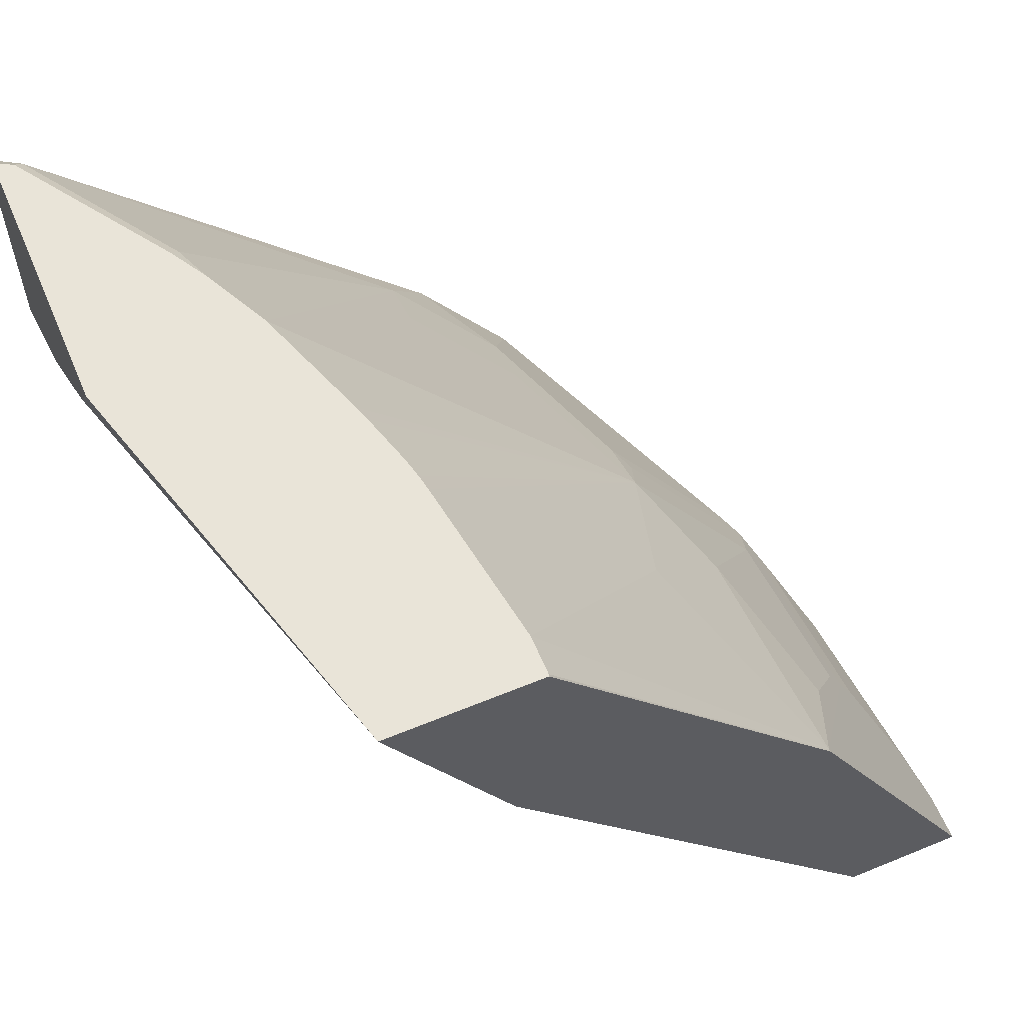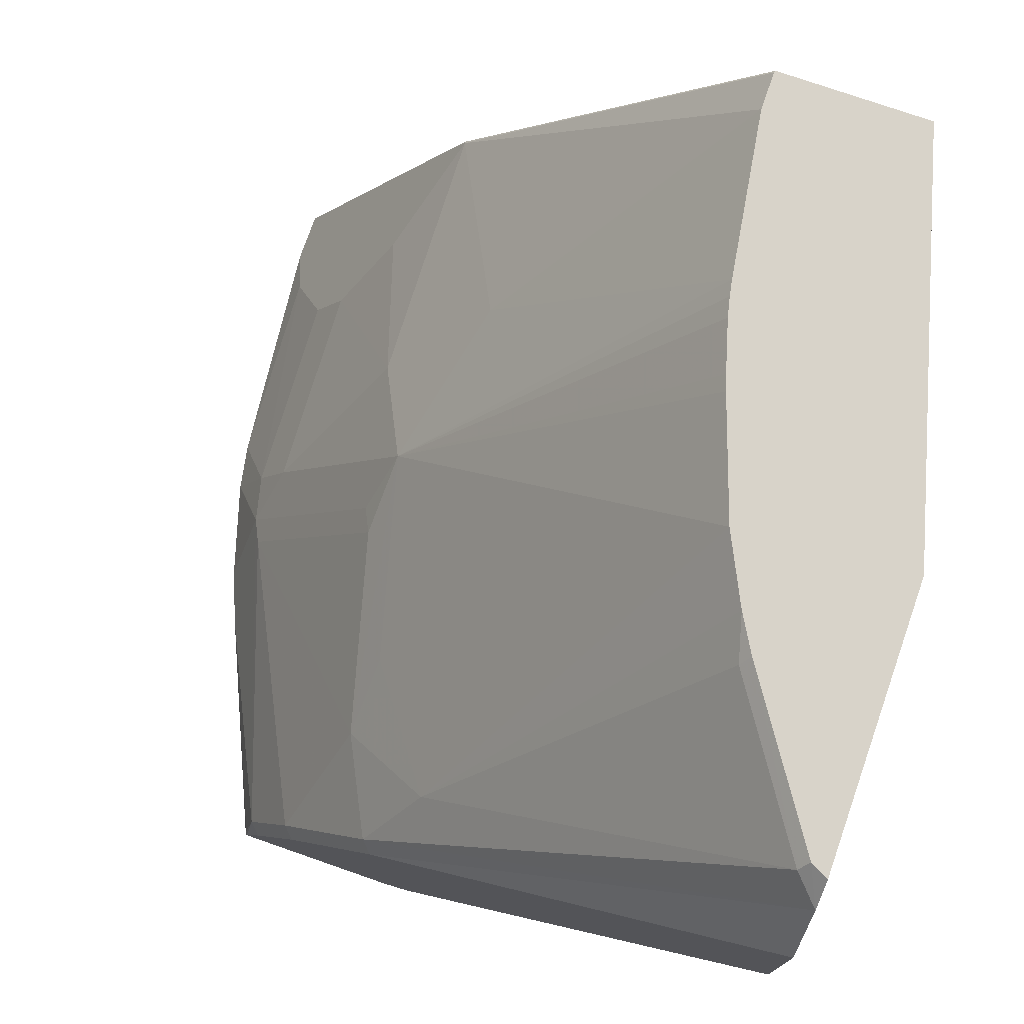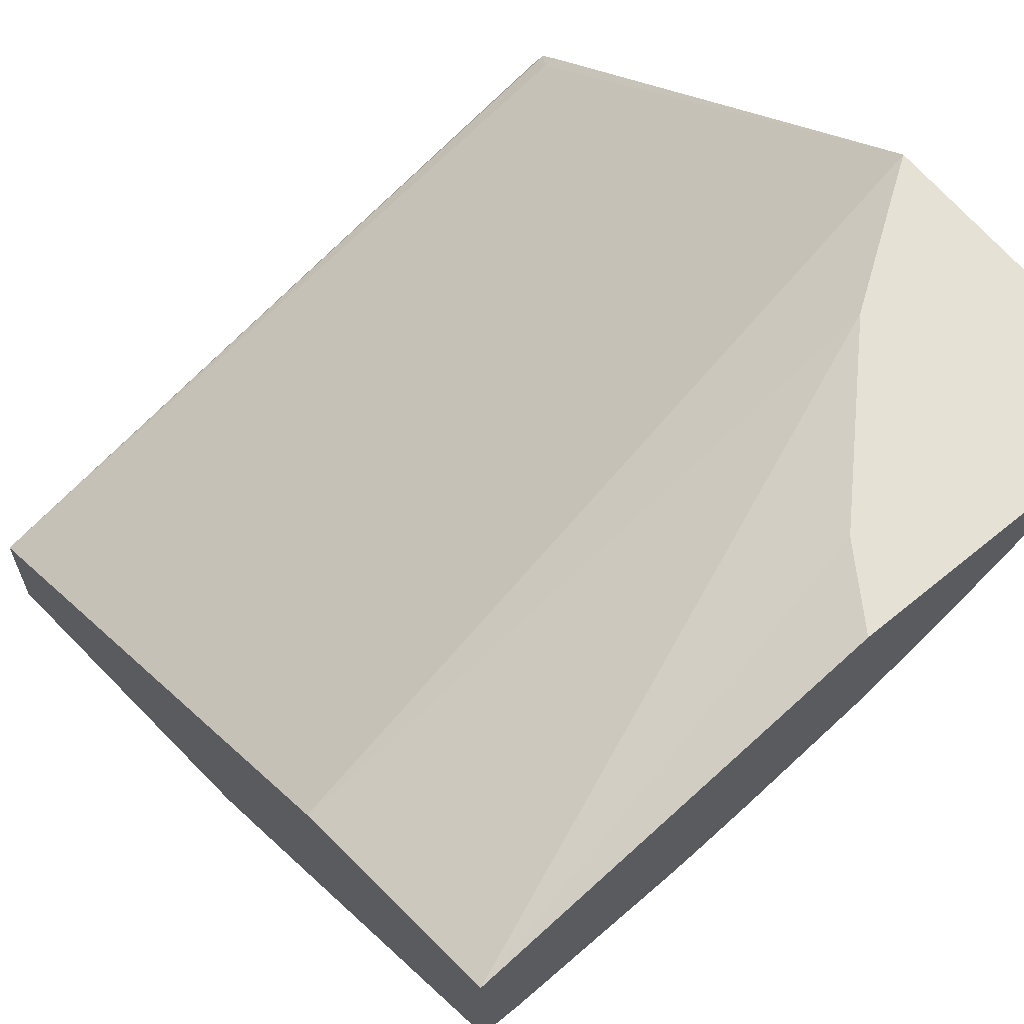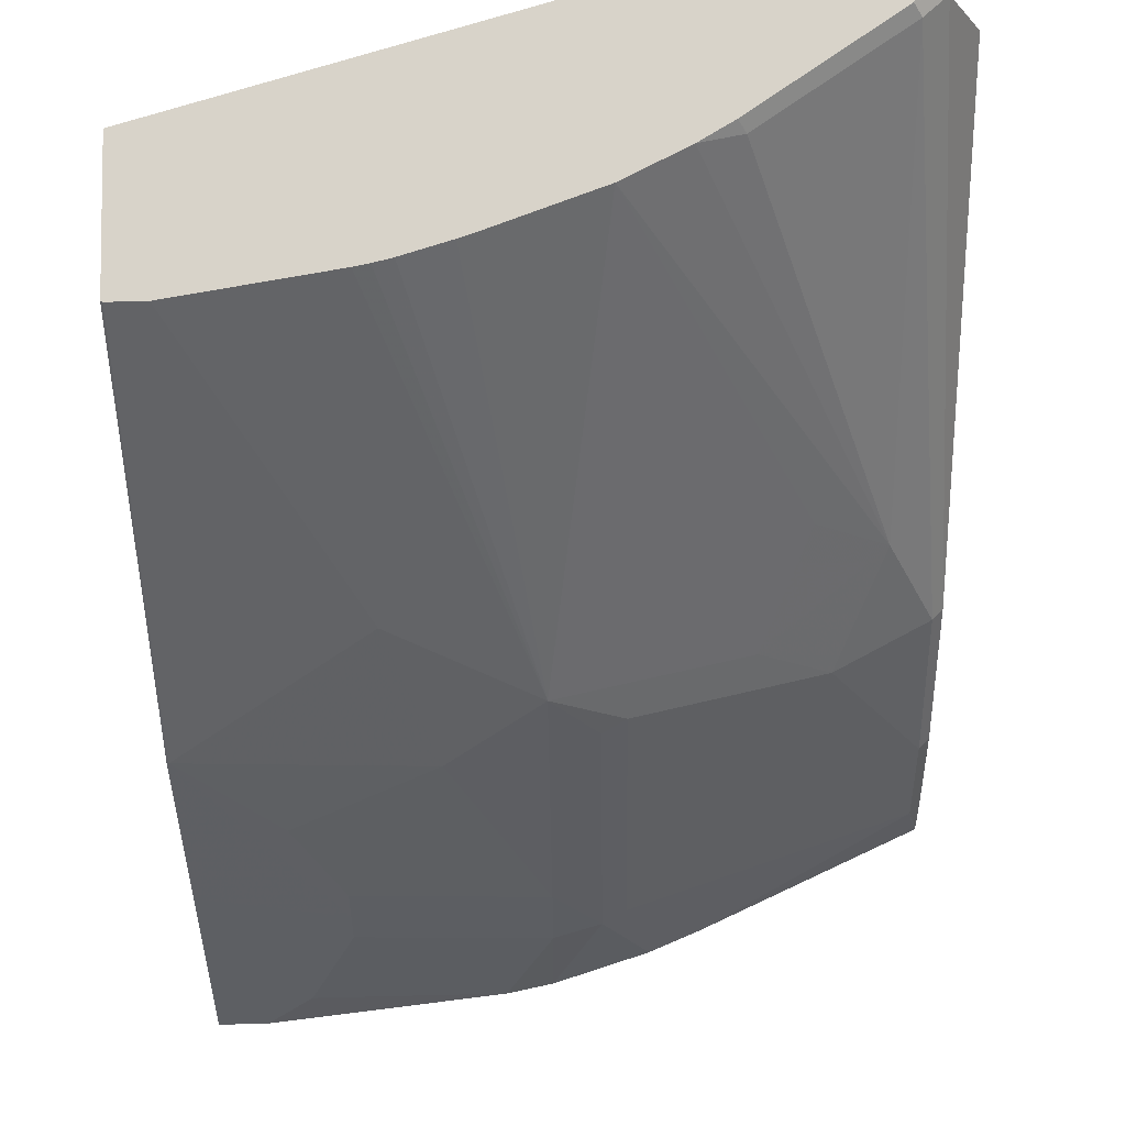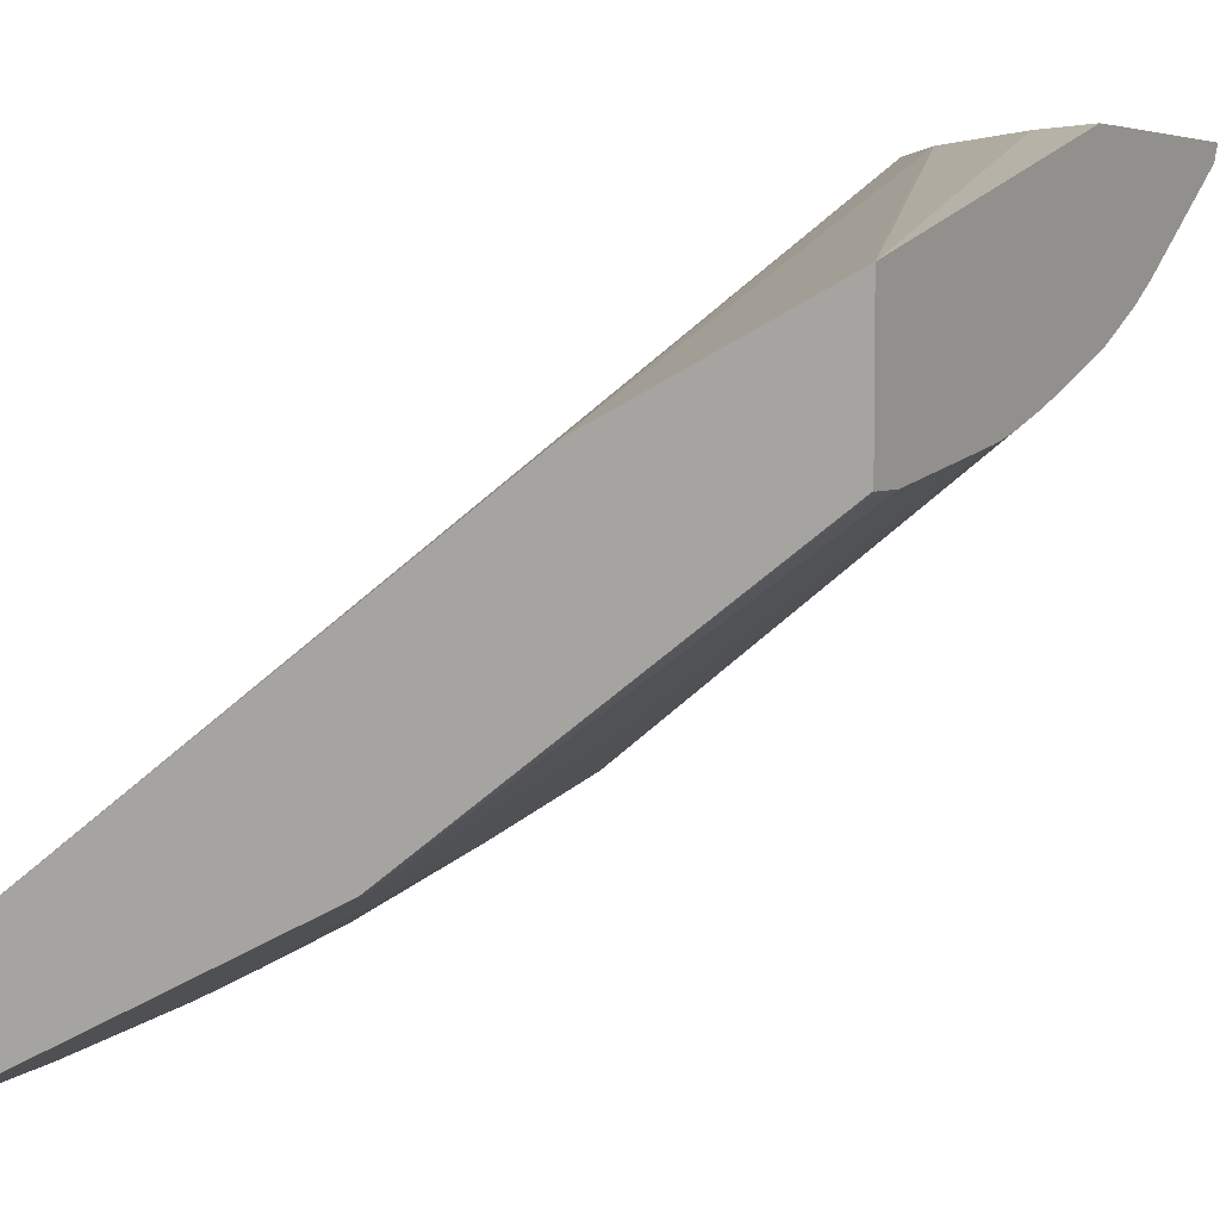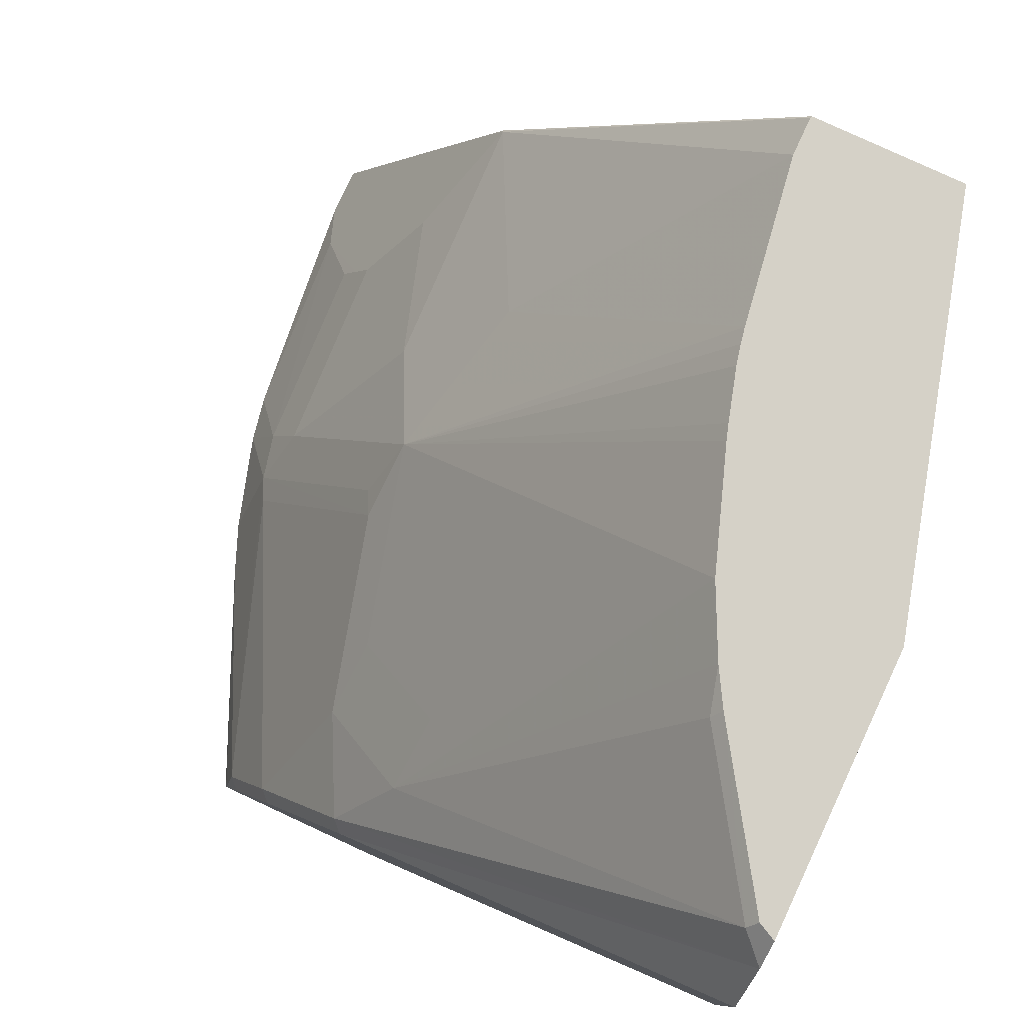
<metadata>
{"format":"obj","ext":"obj","renderer":"f3d","projection":"perspective","resolution":1024,"background":"white","views":[{"elev":60.2,"azim":67.1,"up":"+Y"},{"elev":75.9,"azim":-70.8,"up":"+Y"},{"elev":64.7,"azim":140.5,"up":"+Z"},{"elev":75.9,"azim":178.6,"up":"+Y"},{"elev":4.9,"azim":119.6,"up":"+Z"},{"elev":79.5,"azim":-65.1,"up":"+Y"}]}
</metadata>
<code>
v -0.1531 0.1239 -0.2668
v -0.2577 0.1239 -0.2668
v -0.1532 0.1237 -0.2668
v 0.000729 0.1239 -0.31
v -0.2576 0.1239 -0.267
v -0.2673 0.1146 -0.2668
v -0.1719 0.0952 -0.2668
v 0.000729 0.1213 -0.3113
v 0.000729 0.1239 -0.367
v -0.191 0.07613 -0.2668
v -0.2286 0.03856 -0.2668
v -0.2543 0.1239 -0.2735
v -0.281 0.08702 -0.2668
v -0.2575 0.1192 -0.2766
v -0.2765 -0.0715 -0.4291
v -0.281 -0.07373 -0.4247
v 0.000729 0.04448 -0.3497
v -1.568e-05 0.1239 -0.3672
v 0.000729 -0.03201 -0.4832
v -0.281 0.002939 -0.2668
v 0.000729 0.03178 -0.3561
v 0.000729 0.03227 -0.3558
v -0.1971 0.1239 -0.3116
v -0.2003 0.1192 -0.3147
v -0.2575 -0.03335 -0.4101
v -0.2384 -0.0715 -0.4482
v -0.2765 -0.1287 -0.4673
v -0.281 -0.131 -0.4628
v -0.01444 0.1239 -0.3672
v -1.568e-05 -0.03179 -0.4832
v 0.000729 -0.04473 -0.4897
v -0.281 -0.1753 -0.4079
v -0.2765 -0.1764 -0.4101
v 0.000729 -0.1879 -0.5135
v -0.1837 0.1239 -0.3195
v -0.2098 -0.05084 -0.445
v -0.1584 0.1239 -0.3319
v -0.2289 -0.01272 -0.4069
v -0.1335 -0.03179 -0.4641
v -0.1621 -0.05243 -0.4673
v -0.1812 -0.1287 -0.5054
v -0.1621 -0.1478 -0.5245
v -0.2765 -0.1669 -0.4864
v -0.281 -0.1691 -0.4819
v -0.0763 0.1239 -0.3577
v -0.0763 0.006357 -0.445
v 0.000729 -0.05649 -0.4955
v 0.000729 -0.1076 -0.5211
v -0.05724 -0.1208 -0.5277
v -0.05724 -0.1081 -0.5213
v -0.03816 -0.06991 -0.5022
v -0.09538 -0.05084 -0.4832
v -0.281 -0.1831 -0.4145
v -0.281 -0.1879 -0.4241
v 0.000729 -0.1879 -0.5613
v -0.1145 0.1239 -0.3474
v -0.1088 0.1239 -0.3492
v -0.08973 0.1239 -0.3548
v -0.08234 0.1239 -0.3566
v -0.1335 -0.1271 -0.5213
v -0.1526 -0.05484 -0.4721
v -0.1526 -0.1502 -0.5293
v -0.1925 -0.1879 -0.5284
v -0.2797 -0.1844 -0.4895
v -0.281 -0.1856 -0.4889
v 0.000729 -0.133 -0.5338
v -0.03816 -0.1716 -0.5531
v -0.05724 -0.1335 -0.534
v -0.1335 -0.1399 -0.5277
v -0.281 -0.1879 -0.4896
v -0.0191 -0.1879 -0.5613
v 0.000729 -0.1716 -0.5531
v -0.1335 -0.1526 -0.534
v -0.1327 -0.1879 -0.5483
v -0.1332 -0.1879 -0.5482
v -0.1716 -0.1879 -0.5367
v -0.1903 -0.1879 -0.5293
v -0.2807 -0.1879 -0.4898
v -0.1145 -0.1879 -0.5517
f 34 77 76
f 34 63 77
f 34 76 75
f 34 75 74
f 34 74 79
f 34 79 71
f 34 71 55
f 39 59 45
f 37 56 39
f 37 39 38
f 39 56 57
f 39 57 58
f 39 58 59
f 34 78 63
f 39 45 46
f 36 38 39
f 34 70 78
f 29 30 46
f 34 53 54
f 39 46 52
f 26 40 41
f 26 41 27
f 27 41 42
f 27 42 43
f 27 43 44
f 27 44 28
f 34 54 70
f 29 46 45
f 30 47 48
f 30 48 49
f 30 50 51
f 30 51 52
f 30 52 46
f 32 53 33
f 33 53 34
f 30 31 47
f 39 52 60
f 62 74 75
f 39 62 61
f 60 69 62
f 62 69 73
f 62 73 74
f 62 75 76
f 62 76 77
f 62 77 63
f 63 78 64
f 64 78 70
f 64 70 65
f 66 72 67
f 67 71 79
f 67 79 73
f 67 73 68
f 73 79 74
f 26 39 40
f 55 67 72
f 55 71 67
f 50 60 52
f 50 52 51
f 39 61 40
f 40 61 62
f 40 62 42
f 40 42 41
f 42 62 43
f 43 62 63
f 43 63 64
f 39 60 62
f 43 64 65
f 48 66 49
f 49 66 67
f 49 67 68
f 49 68 73
f 49 73 69
f 49 69 60
f 49 60 50
f 43 65 44
f 26 36 39
f 30 49 50
f 25 37 38
f 1 12 5
f 1 5 2
f 2 5 6
f 3 7 4
f 4 8 17
f 4 17 22
f 4 22 21
f 1 23 12
f 4 21 34
f 4 55 72
f 4 72 66
f 4 66 48
f 4 48 47
f 4 47 31
f 4 31 19
f 4 19 9
f 4 34 55
f 4 7 10
f 1 35 23
f 1 56 37
f 1 2 6
f 1 6 13
f 1 13 20
f 1 20 11
f 1 11 10
f 1 10 7
f 1 7 3
f 1 37 35
f 1 3 4
f 1 9 18
f 1 18 29
f 1 29 45
f 1 45 59
f 1 59 58
f 1 58 57
f 1 57 56
f 25 38 36
f 4 10 11
f 1 4 9
f 5 12 6
f 14 25 15
f 15 25 26
f 15 26 27
f 15 27 28
f 15 28 16
f 18 19 30
f 18 30 29
f 19 31 30
f 20 32 33
f 20 33 34
f 23 35 24
f 24 35 25
f 25 36 26
f 25 35 37
f 4 11 8
f 14 24 25
f 14 23 24
f 20 34 21
f 13 53 32
f 13 32 20
f 6 14 15
f 6 15 16
f 6 12 14
f 8 11 17
f 9 19 18
f 11 20 21
f 11 21 22
f 6 16 13
f 12 23 14
f 13 16 28
f 13 28 44
f 13 44 65
f 13 65 70
f 13 70 54
f 11 22 17
f 13 54 53

</code>
